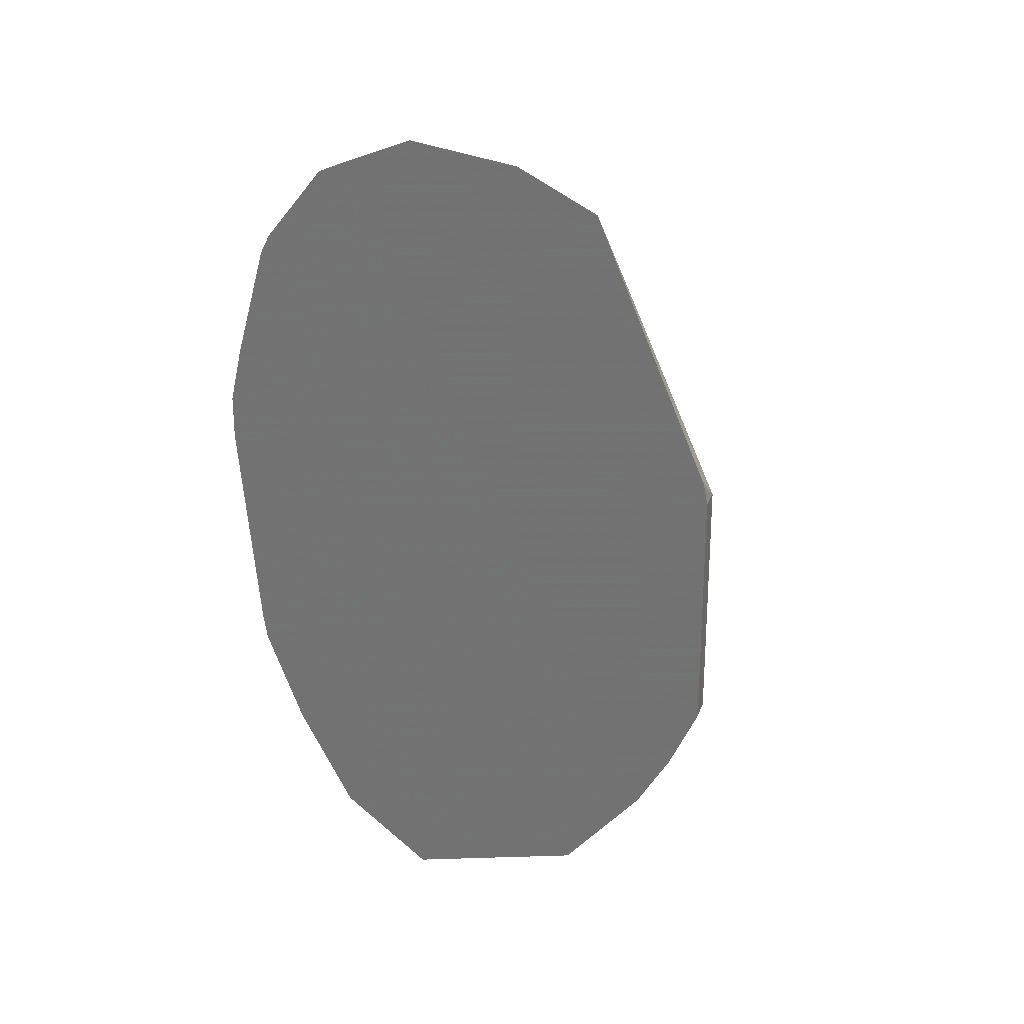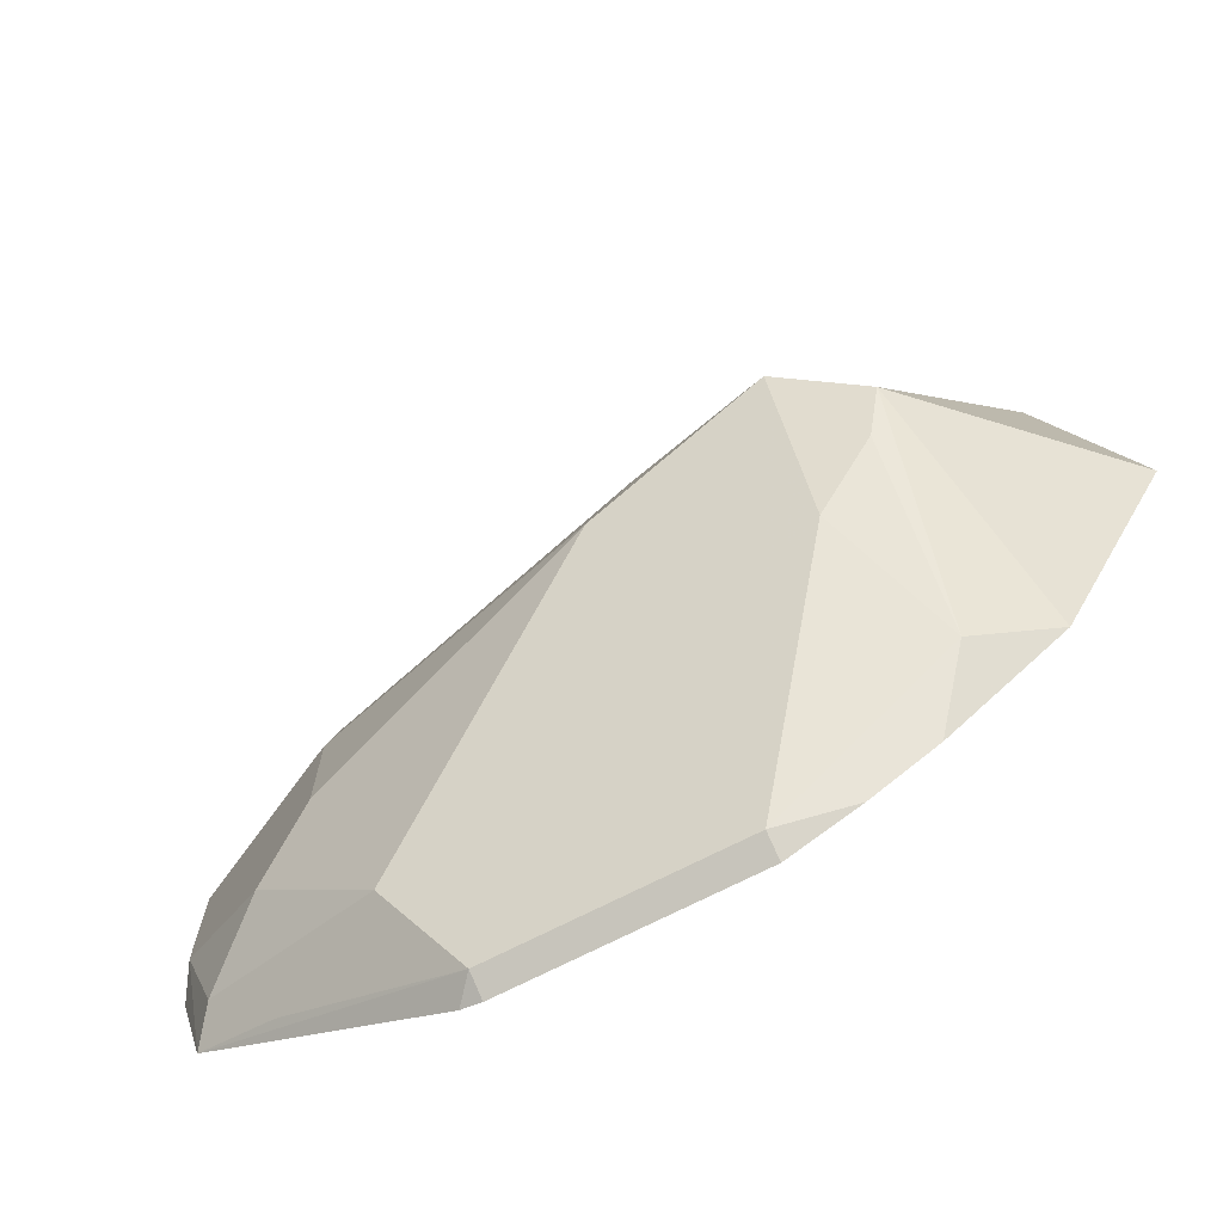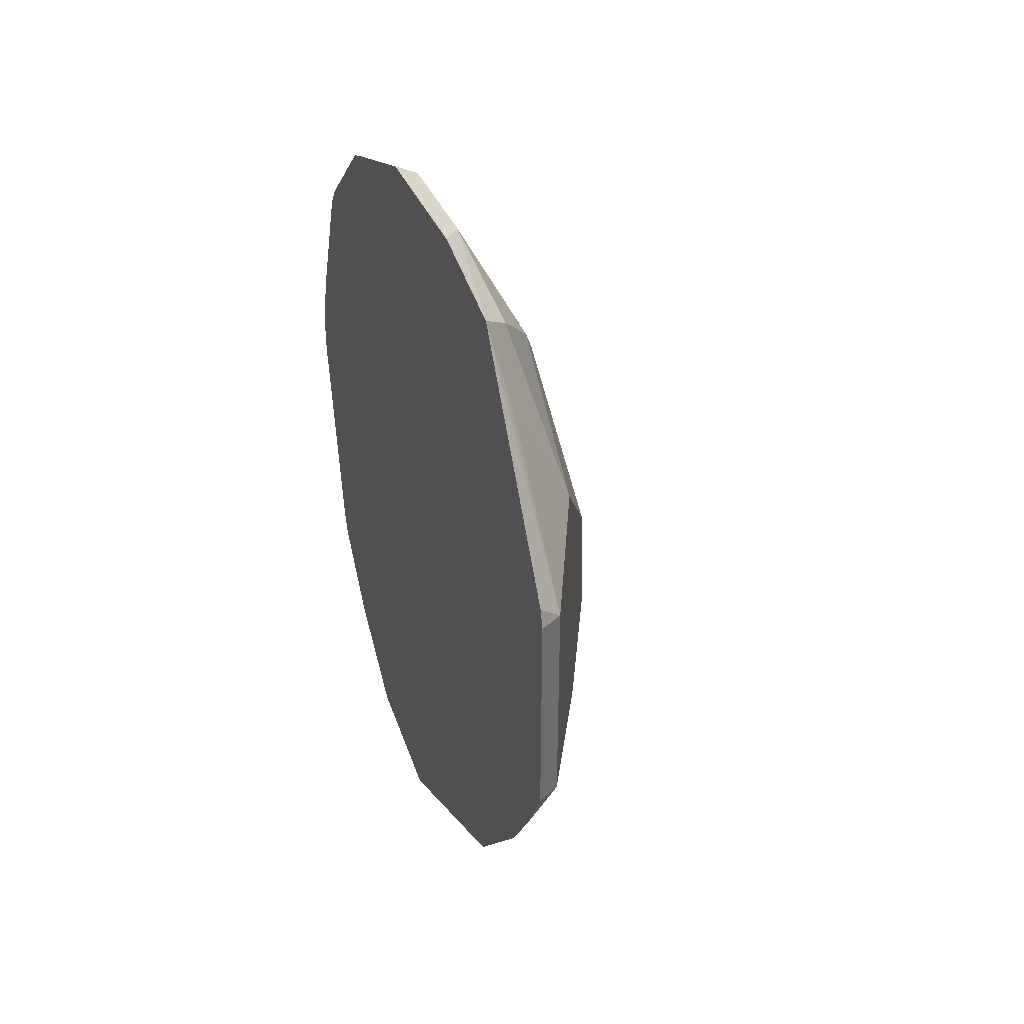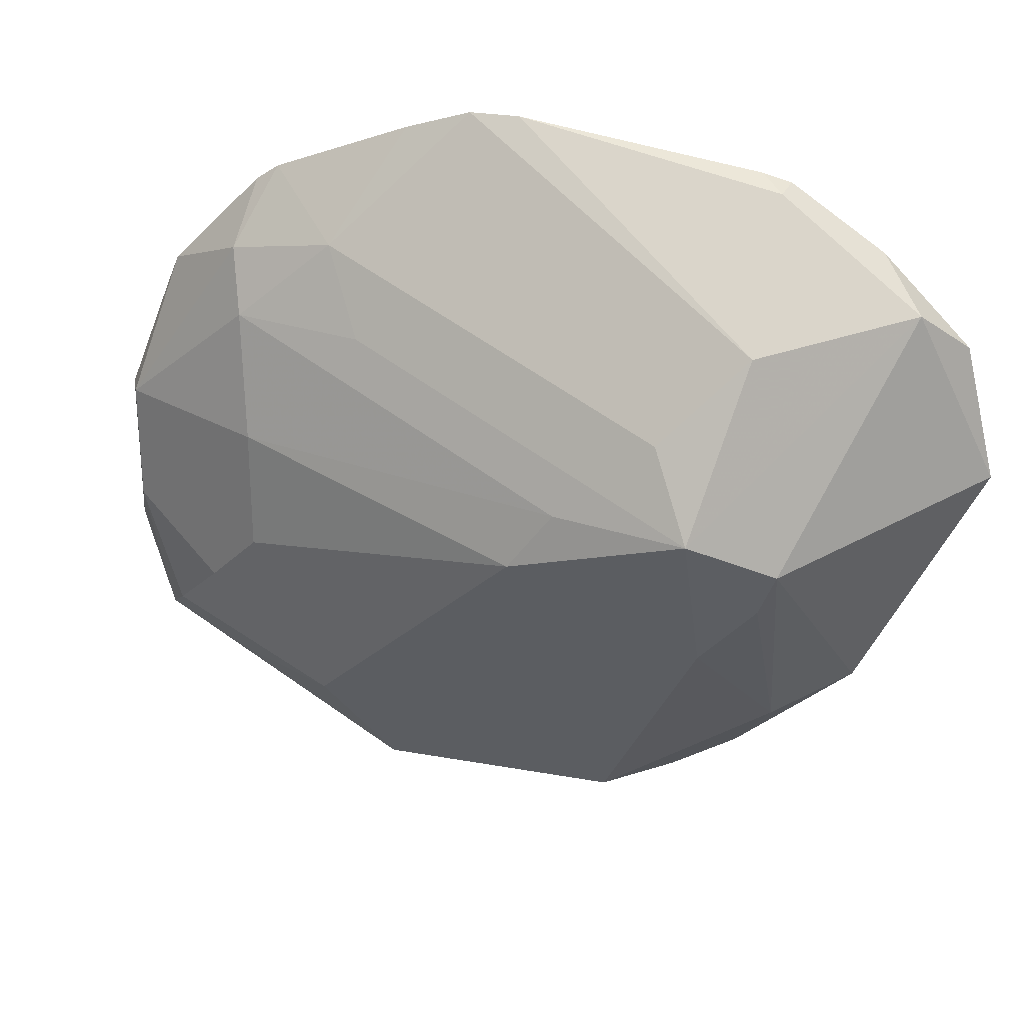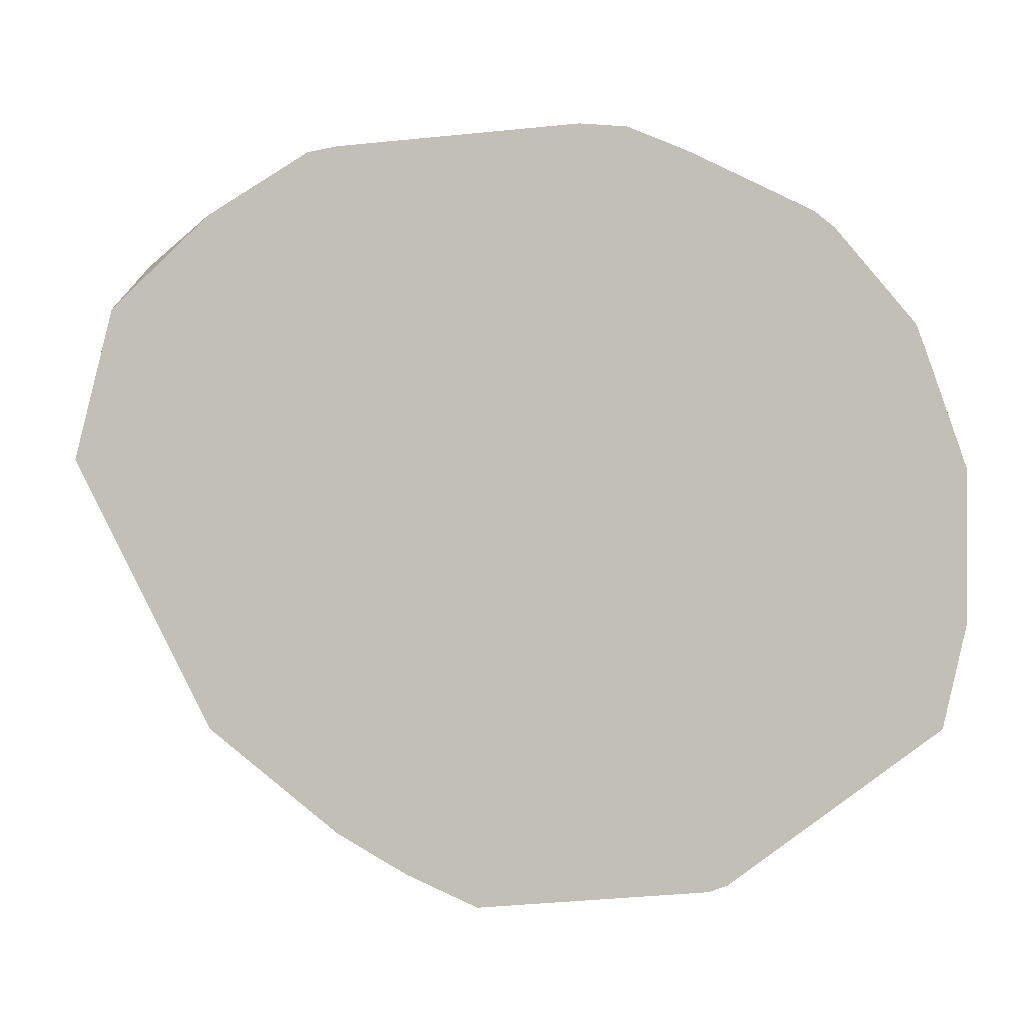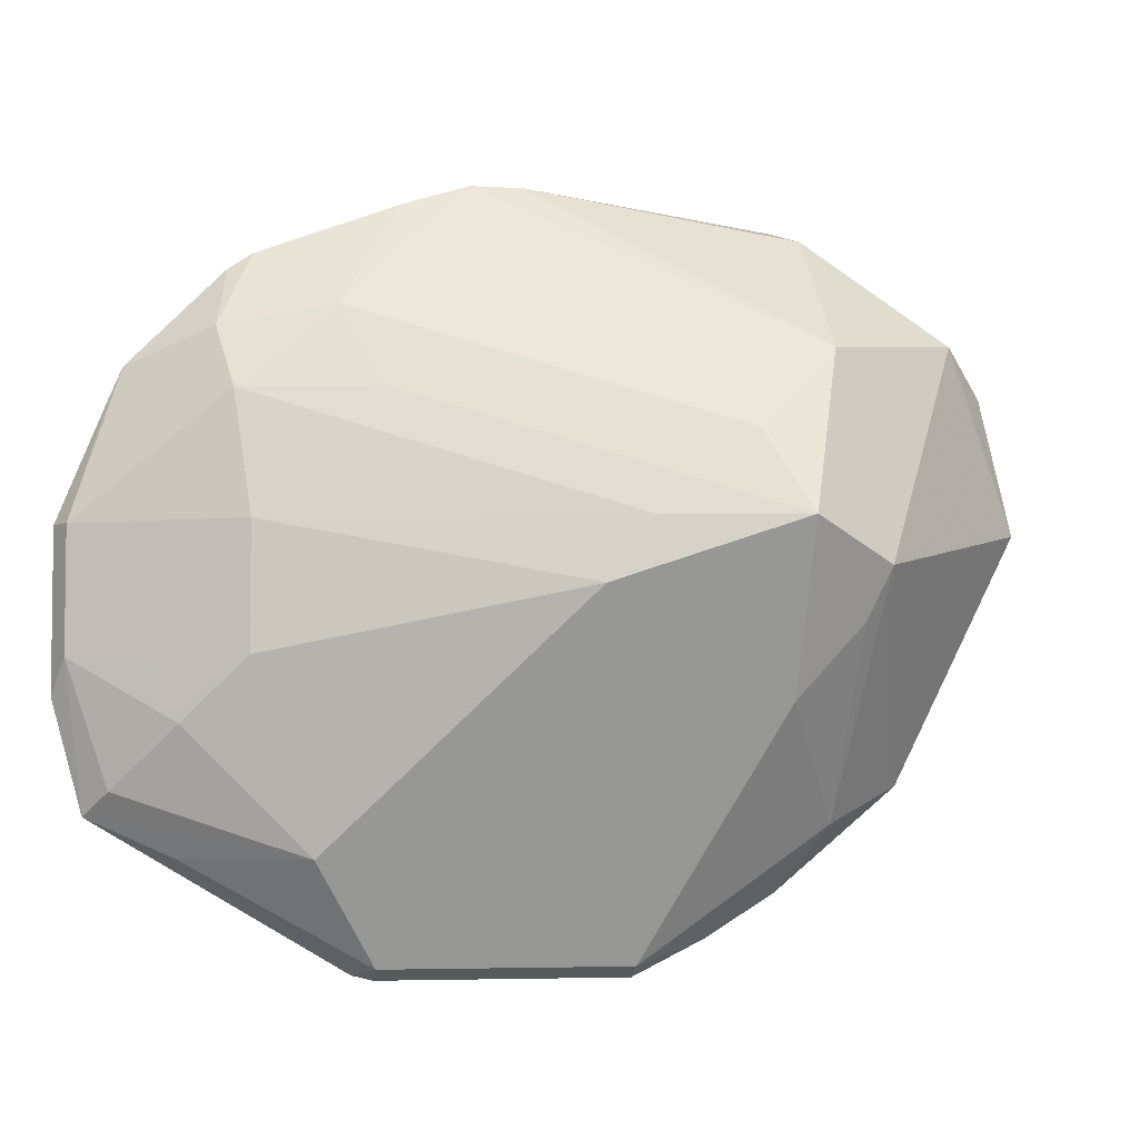
<metadata>
{"format":"obj","ext":"obj","renderer":"f3d","projection":"perspective","resolution":1024,"background":"white","views":[{"elev":24.7,"azim":-46.6,"up":"+Z"},{"elev":-71.3,"azim":117.2,"up":"+Y"},{"elev":38.5,"azim":-21.2,"up":"+Z"},{"elev":26.2,"azim":106.1,"up":"+Y"},{"elev":0.2,"azim":-111.3,"up":"+Y"},{"elev":-4.6,"azim":79.8,"up":"+Y"}]}
</metadata>
<code>
v -0.01208 -0.04594 -0.05803
v -0.01208 -0.04594 -0.05221
v 0.004672 -0.06543 -0.08879
v -0.009346 -0.05141 -0.08879
v -0.01208 -0.05005 -0.08606
v -0.01208 -0.04829 -0.0446
v -0.004671 -0.06075 -0.03739
v 0.009345 -0.07478 -0.07944
v 0.01402 -0.08412 -0.08412
v 0.00701 -0.07711 -0.09113
v -0.007009 -0.06309 -0.1051
v -0.01208 -0.05086 -0.08934
v -0.01208 -0.05429 -0.02857
v -0.007009 -0.06309 -0.02454
v -0.003503 -0.0701 -0.02629
v 1.78e-06 -0.0701 -0.04207
v -0.004671 -0.1215 -0.07009
v -0.009346 -0.1309 -0.07009
v 0.004672 -0.1028 -0.08412
v 0.009345 -0.0888 -0.09346
v 0.01052 -0.08412 -0.06834
v 0.01052 -0.09113 -0.06308
v 1.78e-06 -0.1122 -0.04207
v -0.004671 -0.1215 -0.04207
v -0.01208 -0.0836 -0.1139
v -0.01208 -0.06816 -0.1102
v -0.01208 -0.05803 -0.1001
v -0.01208 -0.05608 -0.02588
v -0.01208 -0.06698 -0.01499
v -0.009346 -0.08412 -0.009349
v -0.004671 -0.08412 -0.0187
v 1.78e-06 -0.08412 -0.02804
v -0.01208 -0.1322 -0.07009
v -0.01208 -0.1281 -0.0783
v -0.01208 -0.1233 -0.08606
v -0.007009 -0.1157 -0.09113
v -0.009346 -0.1309 -0.04207
v 0.00701 -0.09463 -0.09113
v -0.01208 -0.1116 -0.09993
v 1.78e-06 -0.09814 -0.02804
v -0.003503 -0.1192 -0.03505
v -0.01208 -0.0701 -0.01365
v -0.01208 -0.08412 -0.00798
v -0.009346 -0.09814 -0.009349
v -0.004671 -0.09814 -0.0187
v -0.01208 -0.1322 -0.04207
v -0.01051 -0.1192 -0.02104
v -0.01208 -0.1148 -0.01137
v -0.01208 -0.1316 -0.03972
v -0.003503 -0.1051 -0.02104
v -0.008761 -0.1122 -0.01403
v -0.01208 -0.1022 -0.00798
f 18 46 33
f 19 36 38
f 19 38 20
f 21 32 22
f 20 36 39
f 20 39 25
f 22 32 40
f 18 37 46
f 20 38 36
f 18 36 19
f 15 30 31
f 18 34 35
f 18 33 34
f 17 37 18
f 17 24 37
f 15 32 21
f 15 31 32
f 22 40 41
f 14 30 15
f 14 29 30
f 14 28 29
f 13 28 14
f 18 35 36
f 22 41 23
f 30 45 31
f 24 41 37
f 11 27 12
f 44 52 48
f 44 50 45
f 44 51 50
f 44 48 51
f 41 48 47
f 41 51 48
f 41 50 51
f 40 50 41
f 40 45 50
f 23 41 24
f 37 49 46
f 37 47 48
f 37 41 47
f 35 39 36
f 31 40 32
f 31 45 40
f 30 44 45
f 30 52 44
f 30 43 52
f 30 42 43
f 29 42 30
f 37 48 49
f 11 26 27
f 1 5 12
f 11 20 25
f 1 6 2
f 1 13 6
f 1 28 13
f 1 29 28
f 1 42 29
f 1 43 42
f 1 52 43
f 1 48 52
f 1 49 48
f 1 46 49
f 1 33 46
f 1 34 33
f 1 35 34
f 1 39 35
f 1 25 39
f 1 26 25
f 1 27 26
f 1 12 27
f 11 25 26
f 1 4 5
f 1 3 4
f 2 6 7
f 2 7 3
f 1 2 3
f 3 9 10
f 3 8 9
f 10 20 11
f 9 24 17
f 9 23 24
f 9 22 23
f 9 21 22
f 9 15 21
f 9 20 10
f 9 19 20
f 9 18 19
f 9 17 18
f 9 16 15
f 7 16 9
f 7 15 16
f 7 14 15
f 3 10 11
f 7 13 14
f 6 13 7
f 4 12 5
f 4 11 12
f 3 7 8
f 3 11 4
f 7 9 8

</code>
